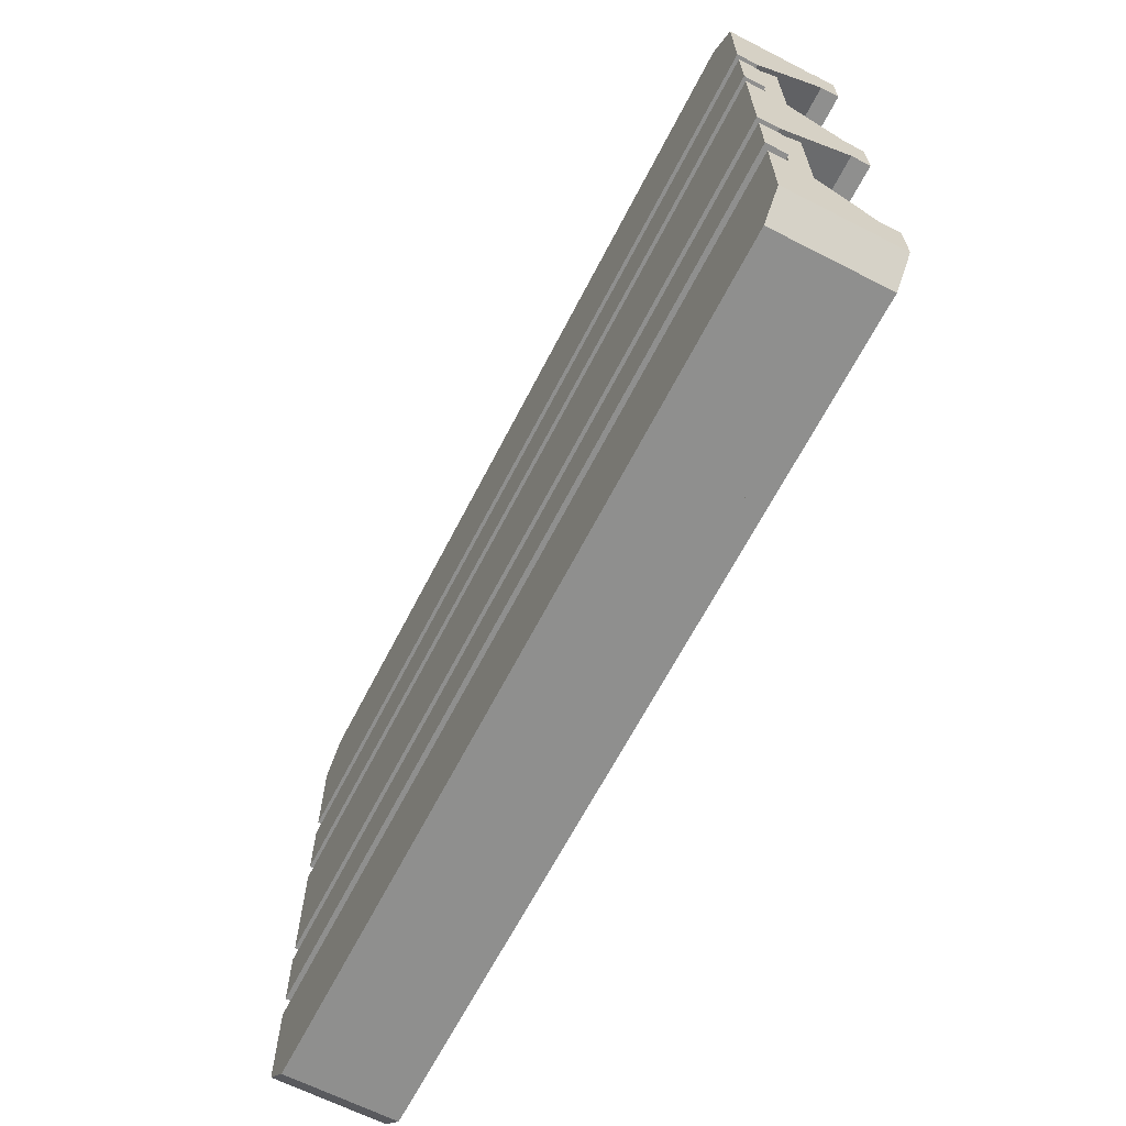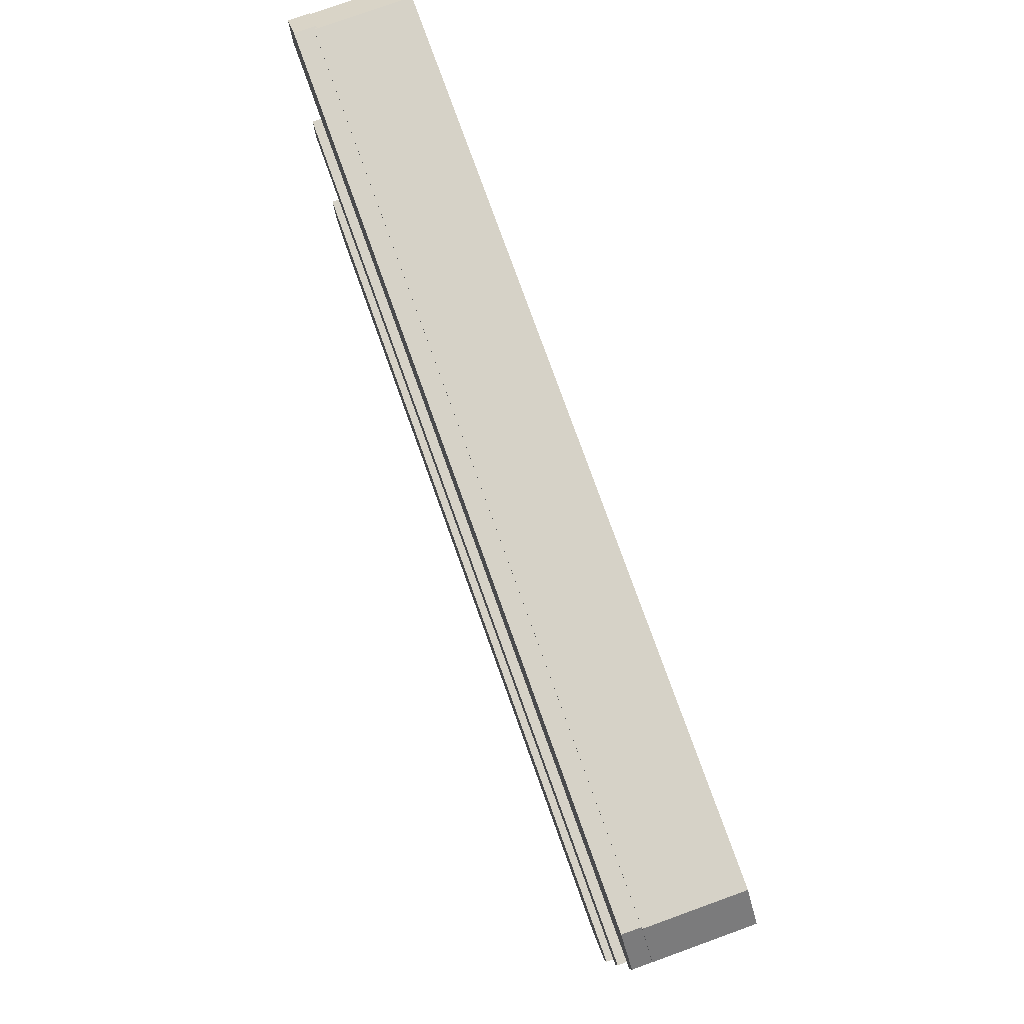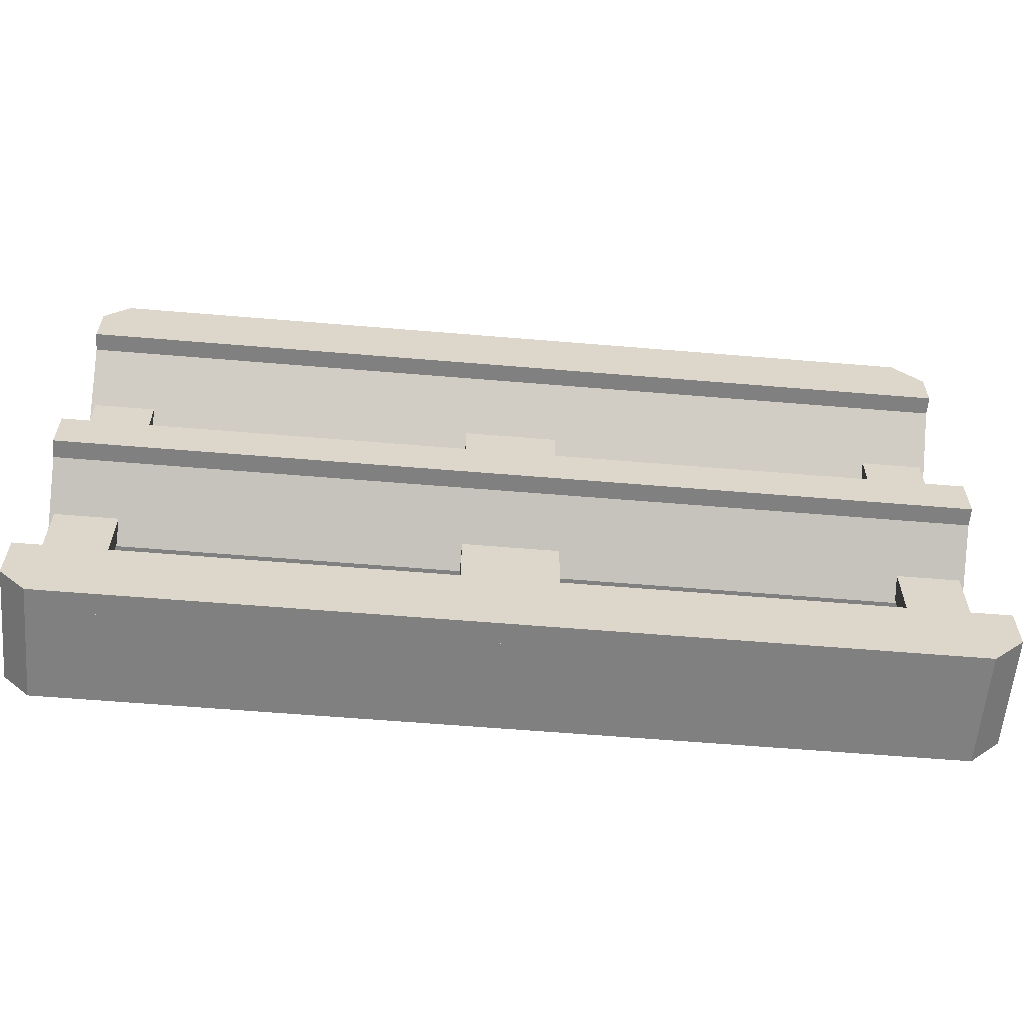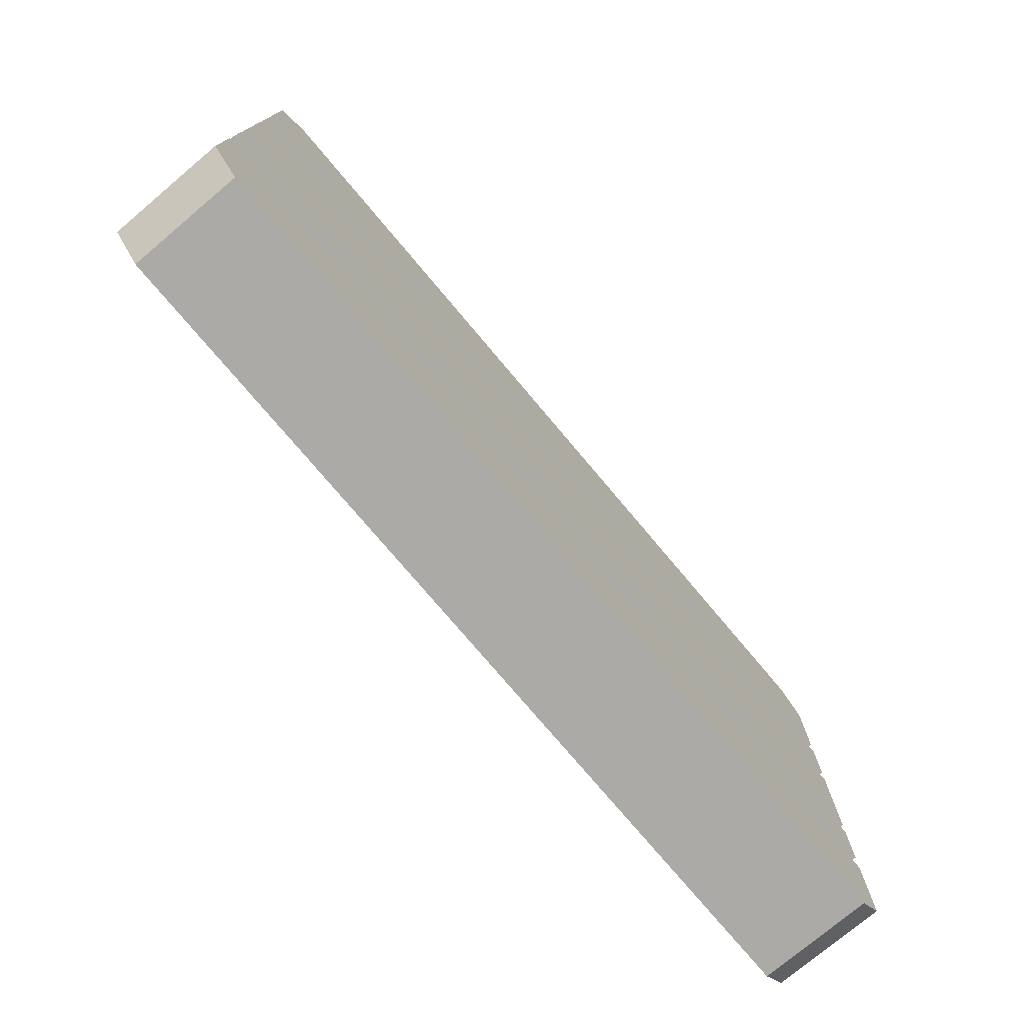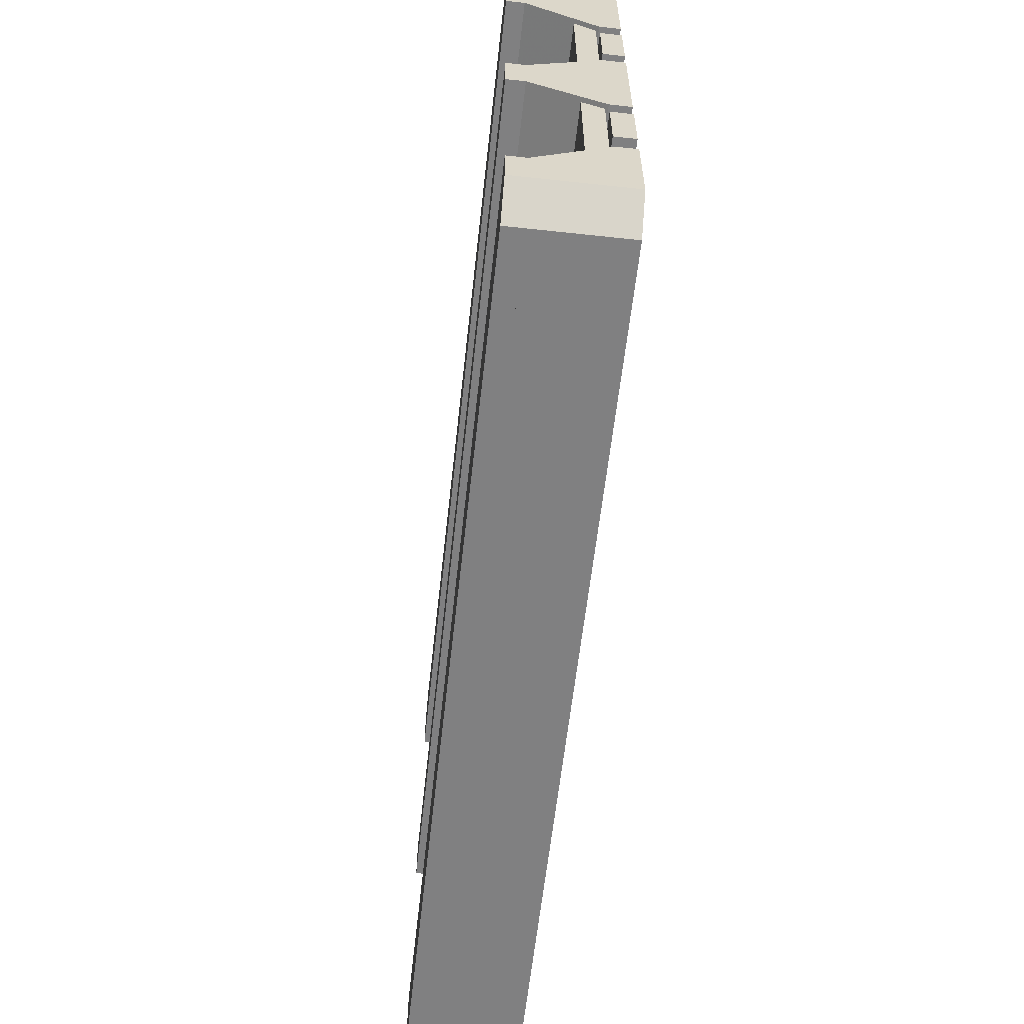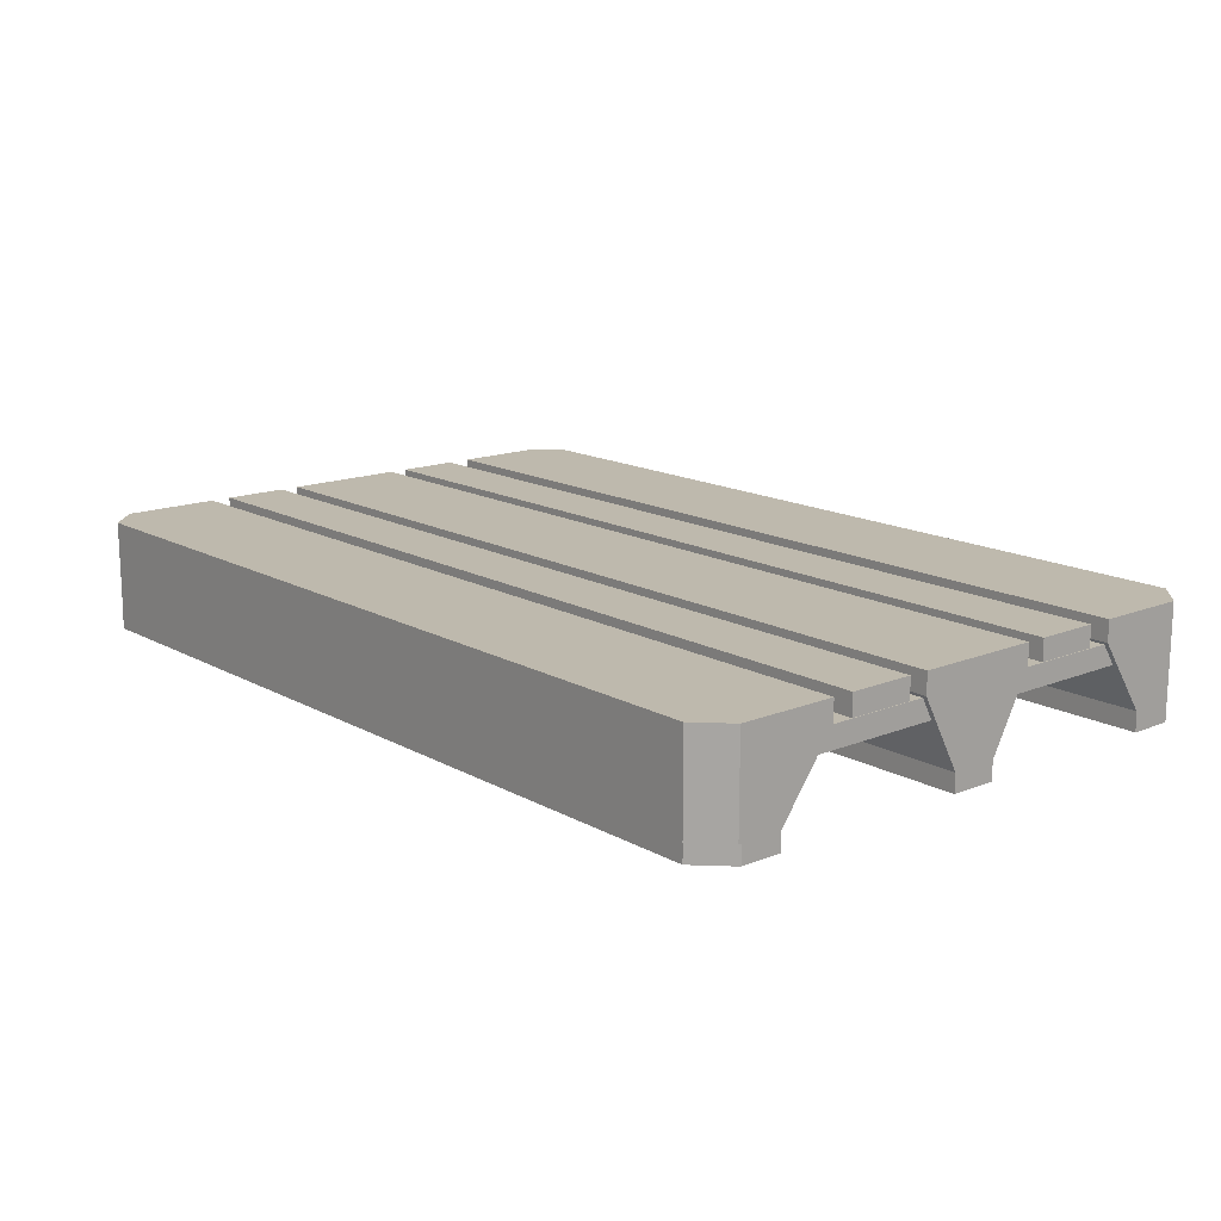
<metadata>
{"format":"obj","ext":"obj","renderer":"f3d","projection":"perspective","resolution":1024,"background":"white","views":[{"elev":-65.1,"azim":-117.2,"up":"+Z"},{"elev":78.6,"azim":70.2,"up":"+Z"},{"elev":-60.1,"azim":-4.9,"up":"+Z"},{"elev":-75.9,"azim":130.1,"up":"+Z"},{"elev":-60.2,"azim":83.7,"up":"+Z"},{"elev":15.3,"azim":49.4,"up":"+Y"}]}
</metadata>
<code>
v -0.9556 0.1921 -0.3578
v 0.9556 0.1921 -0.3578
v -0.9556 0.2366 -0.3578
v 0.9556 0.2366 -0.3578
v 0.8908 0.2366 -0.6167
v 0.9556 0.2366 -0.552
v 0.9556 0.1921 -0.552
v 0.8908 0.1921 -0.6167
v -0.9556 0.2366 -0.5623
v -0.9012 0.2366 -0.6167
v -0.9556 0.1921 -0.5623
v -0.9012 0.1921 -0.6167
v -0.9012 0.04196 -0.6167
v -0.9556 0.04196 -0.5623
v 0.8908 0.04196 -0.6167
v 0.9556 0.04196 -0.552
v 0.9556 0.04196 -0.4588
v -0.9556 0.04196 -0.4588
v -0.9556 0.1921 -0.1734
v 0.9556 0.1921 -0.1734
v -0.9556 0.2366 -0.1734
v 0.9556 0.2366 -0.1734
v -0.9556 0.2366 -0.3057
v 0.9556 0.2366 -0.3057
v -0.9556 0.1921 -0.3057
v 0.9556 0.1921 -0.3057
v -0.9556 0.1921 0.1303
v 0.9556 0.1921 0.1303
v -0.9556 0.2366 0.1303
v 0.9556 0.2366 0.1303
v -0.9556 0.2366 -0.133
v 0.9556 0.2366 -0.133
v -0.9556 0.1921 -0.133
v 0.9556 0.1921 -0.133
v -0.9556 0.03911 -0.05033
v 0.9556 0.03911 -0.05033
v 0.9556 0.03911 0.04763
v -0.9556 0.03911 0.04763
v -0.9556 6.7e-05 -0.05033
v 0.9556 6.7e-05 -0.05033
v 0.9556 6.7e-05 0.04763
v -0.9556 6.7e-05 0.04763
v -0.9556 0.1921 0.3087
v 0.9556 0.1921 0.3087
v -0.9556 0.2366 0.3087
v 0.9556 0.2366 0.3087
v -0.9556 0.2366 0.1713
v 0.9556 0.2366 0.1713
v -0.9556 0.1921 0.1713
v 0.9556 0.1921 0.1713
v -0.9556 0.2366 0.3523
v 0.9556 0.2366 0.3523
v -0.9556 0.1921 0.3523
v 0.9556 0.1921 0.3523
v 0.9556 0.1921 0.5584
v 0.894 0.1921 0.62
v 0.9556 0.2366 0.5584
v 0.894 0.2366 0.62
v -0.9556 0.1921 0.5584
v -0.894 0.1921 0.62
v -0.9556 0.2366 0.5584
v -0.894 0.2366 0.62
v -0.9556 0.03869 0.4649
v 0.9556 0.03869 0.4649
v 0.9556 0.03869 0.5584
v 0.894 0.03869 0.62
v -0.894 0.03869 0.62
v -0.9556 0.03869 0.5584
v -0.9556 0.000448 -0.4596
v 0.9556 0.000448 -0.4596
v -0.9556 0.04489 -0.4596
v 0.9556 0.04489 -0.4596
v 0.8908 0.04489 -0.6167
v 0.9556 0.04489 -0.552
v 0.9556 0.000448 -0.552
v 0.8908 0.000448 -0.6167
v -0.9556 0.04489 -0.5623
v -0.9012 0.04489 -0.6167
v -0.9556 0.000448 -0.5623
v -0.9012 0.000448 -0.6167
v -0.9556 0.000448 0.4643
v 0.9556 0.000448 0.4643
v -0.9556 0.04489 0.4643
v 0.9556 0.04489 0.4643
v 0.8908 0.04489 0.6167
v 0.9556 0.04489 0.552
v 0.9556 0.000448 0.552
v 0.8908 0.000448 0.6167
v -0.9556 0.04489 0.5623
v -0.9012 0.04489 0.6167
v -0.9556 0.000448 0.5623
v -0.9012 0.000448 0.6167
v -0.8138 0.142 0.5231
v -0.8138 0.142 -0.5231
v -0.8138 0.1864 0.5231
v -0.8138 0.1864 -0.5231
v -0.9462 0.1864 0.5231
v -0.9462 0.1864 -0.5231
v -0.9462 0.142 0.5231
v -0.9462 0.142 -0.5231
v 0.9454 0.142 0.5231
v 0.9454 0.142 -0.5231
v 0.9454 0.1864 0.5231
v 0.9454 0.1864 -0.5231
v 0.813 0.1864 0.5231
v 0.813 0.1864 -0.5231
v 0.813 0.142 0.5231
v 0.813 0.142 -0.5231
v 0.1005 0.142 0.5231
v 0.1005 0.142 -0.5231
v 0.1005 0.1864 0.5231
v 0.1005 0.1864 -0.5231
v -0.1025 0.1864 0.5231
v -0.1025 0.1864 -0.5231
v -0.1025 0.142 0.5231
v -0.1025 0.142 -0.5231
f 1 2 4 3
f 3 4 6 5 10 9
f 12 10 5 8
f 2 7 6 4
f 9 11 1 3
f 5 6 7 8
f 14 13 15 16 17 18
f 9 10 12 11
f 11 12 13 14
f 12 8 15 13
f 8 7 16 15
f 7 2 17 16
f 2 1 18 17
f 1 11 14 18
f 19 20 22 21
f 21 22 24 23
f 23 24 26 25
f 25 26 20 19
f 20 26 24 22
f 25 19 21 23
f 27 28 30 29
f 29 30 32 31
f 31 32 34 33
f 39 40 41 42
f 28 34 32 30
f 33 27 29 31
f 33 34 36 35
f 34 28 37 36
f 28 27 38 37
f 27 33 35 38
f 35 36 40 39
f 36 37 41 40
f 37 38 42 41
f 38 35 39 42
f 43 44 46 45
f 45 46 48 47
f 47 48 50 49
f 49 50 44 43
f 44 50 48 46
f 49 43 45 47
f 62 60 56 58
f 51 52 54 53
f 63 64 65 66 67 68
f 57 55 54 52
f 53 59 61 51
f 56 55 57 58
f 61 62 58 57 52 51
f 59 60 62 61
f 53 54 64 63
f 54 55 65 64
f 55 56 66 65
f 56 60 67 66
f 60 59 68 67
f 59 53 63 68
f 69 70 72 71
f 71 72 74 73 78 77
f 80 78 73 76
f 70 75 74 72
f 77 79 69 71
f 73 74 75 76
f 79 80 76 75 70 69
f 77 78 80 79
f 81 83 84 82
f 83 89 90 85 86 84
f 92 88 85 90
f 82 84 86 87
f 89 83 81 91
f 85 88 87 86
f 91 81 82 87 88 92
f 89 91 92 90
f 93 94 96 95
f 95 96 98 97
f 97 98 100 99
f 99 100 94 93
f 94 100 98 96
f 99 93 95 97
f 101 102 104 103
f 103 104 106 105
f 105 106 108 107
f 107 108 102 101
f 102 108 106 104
f 107 101 103 105
f 109 110 112 111
f 111 112 114 113
f 113 114 116 115
f 115 116 110 109
f 110 116 114 112
f 115 109 111 113

</code>
